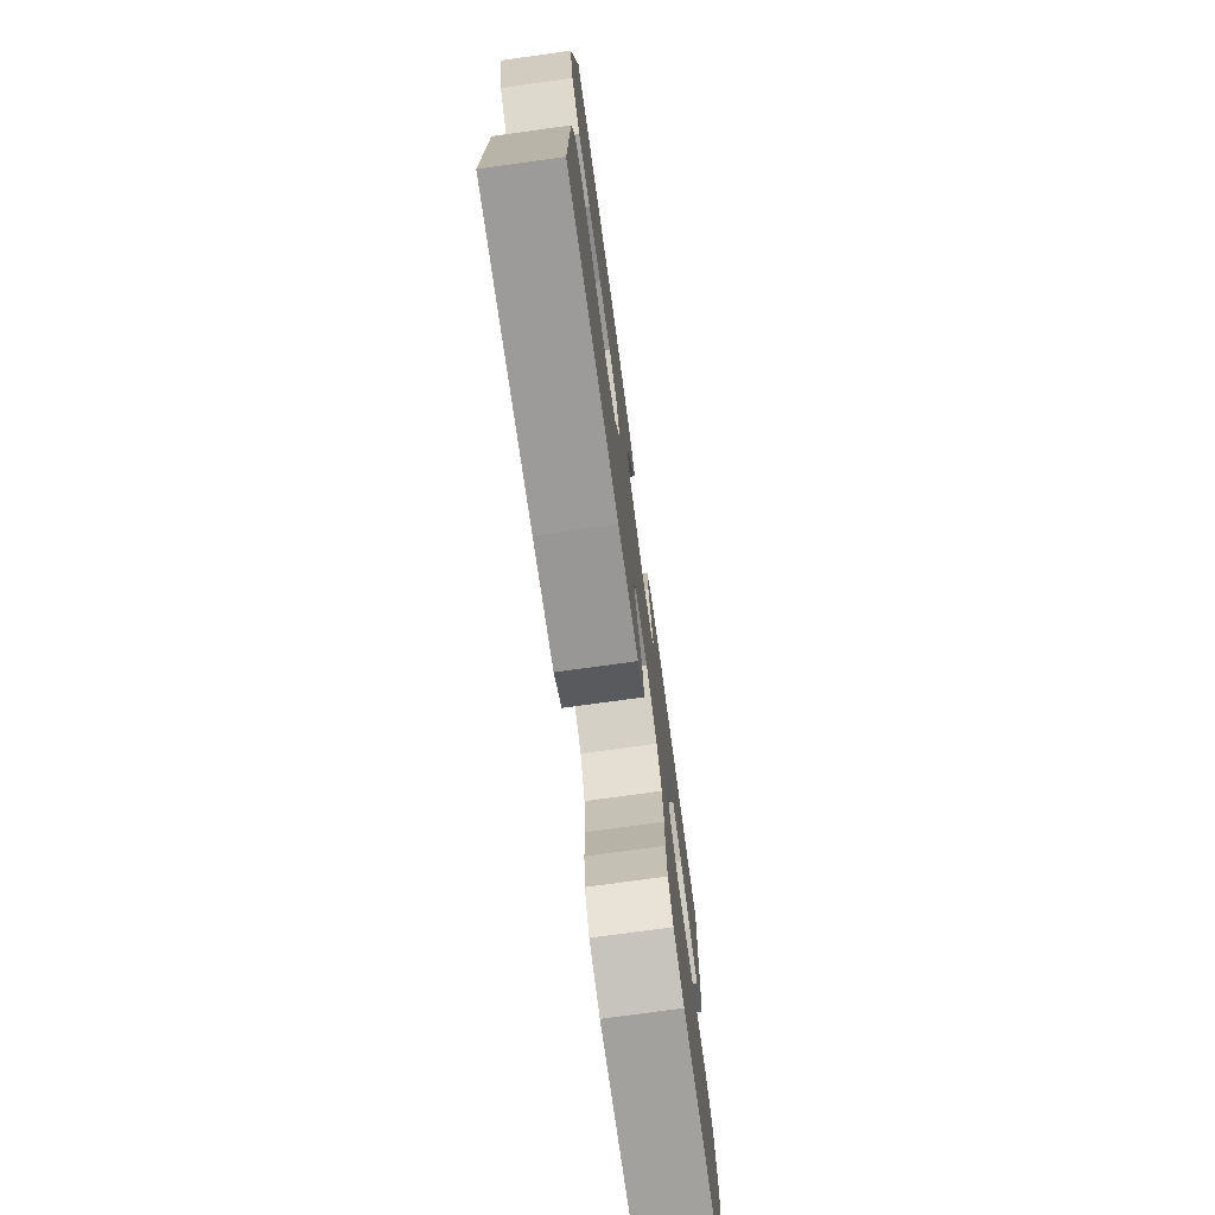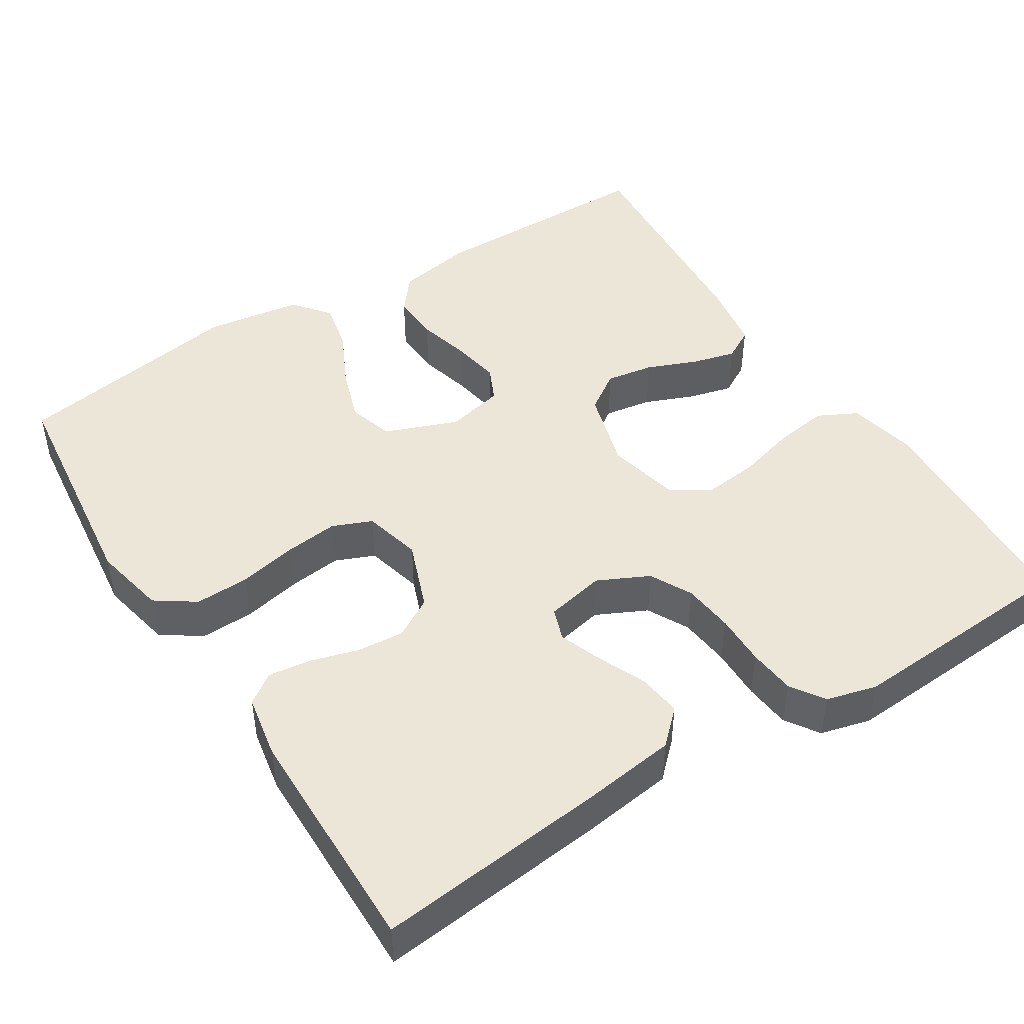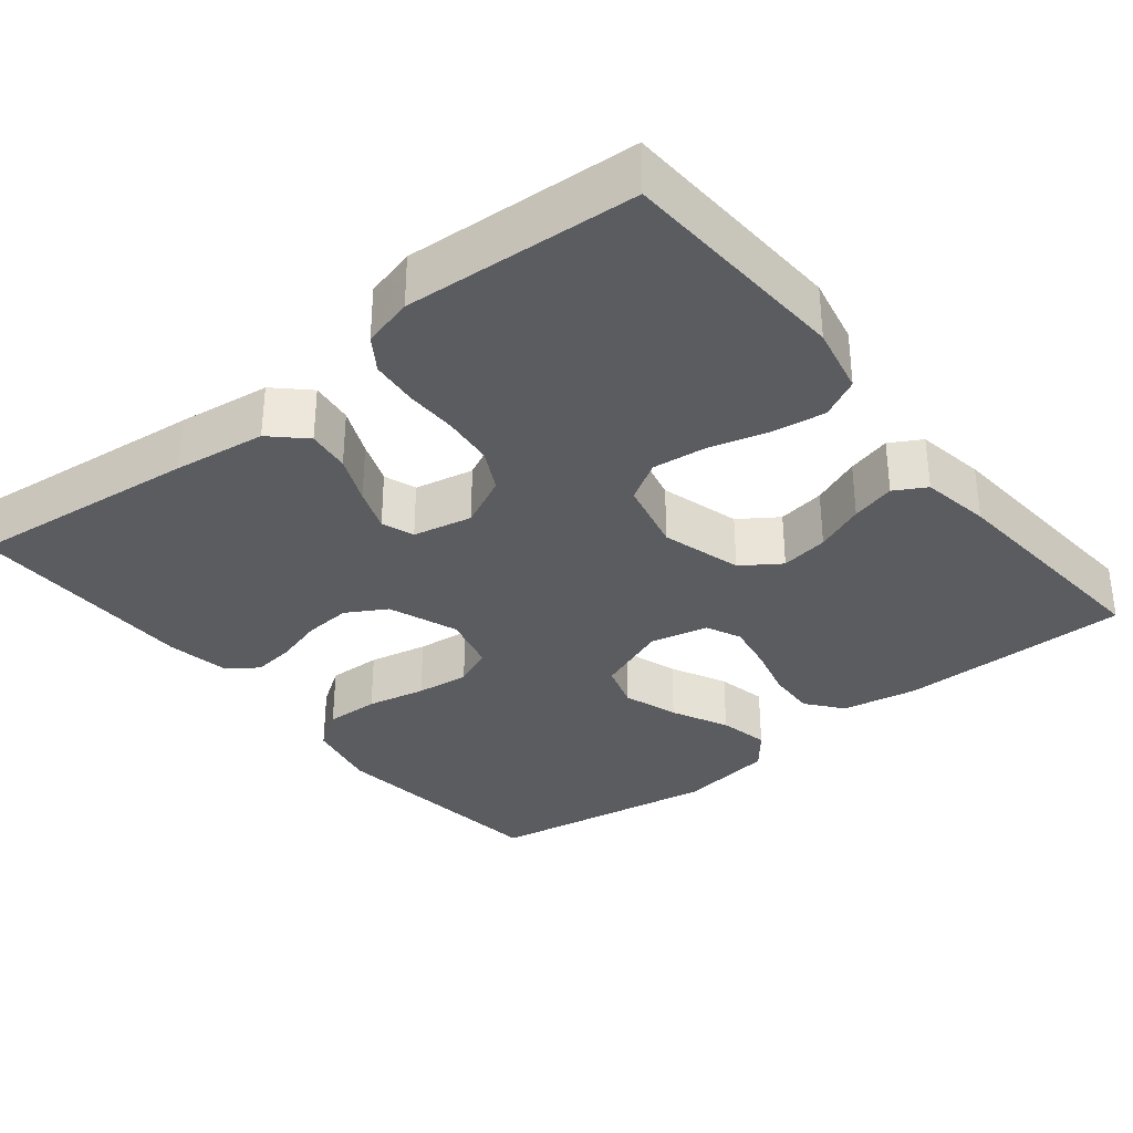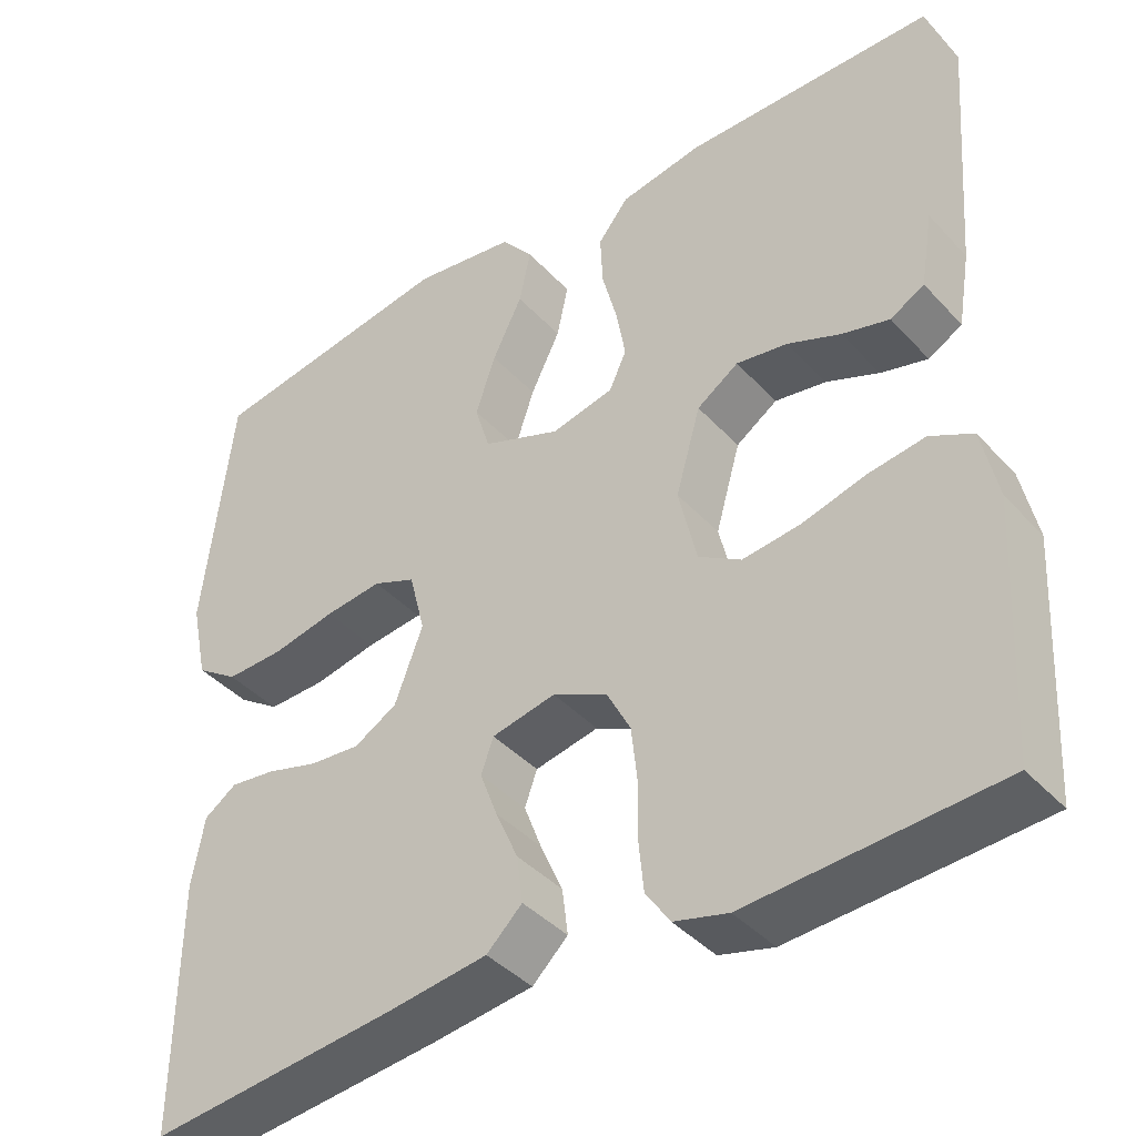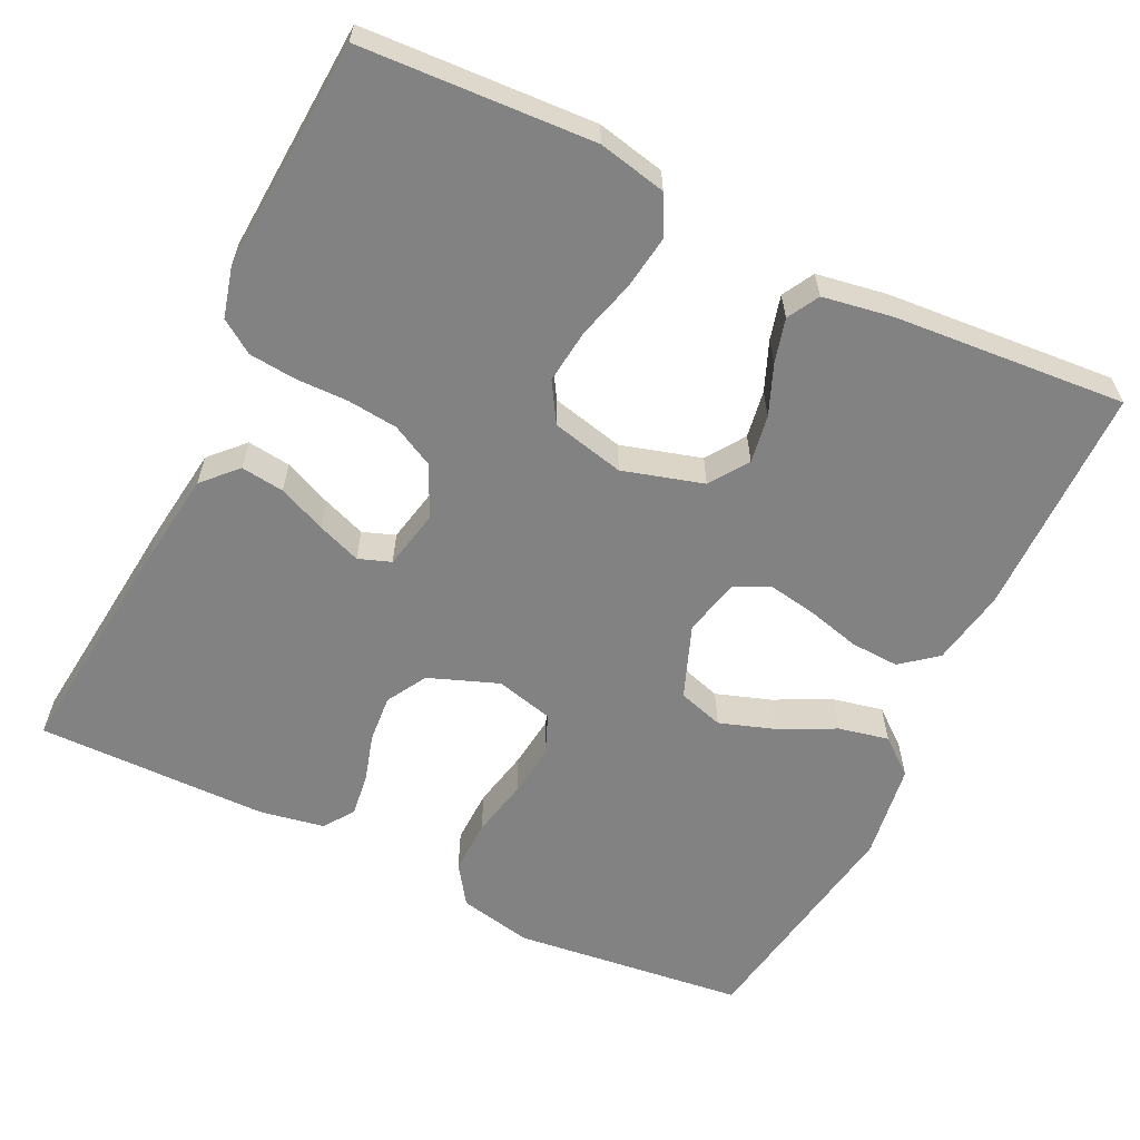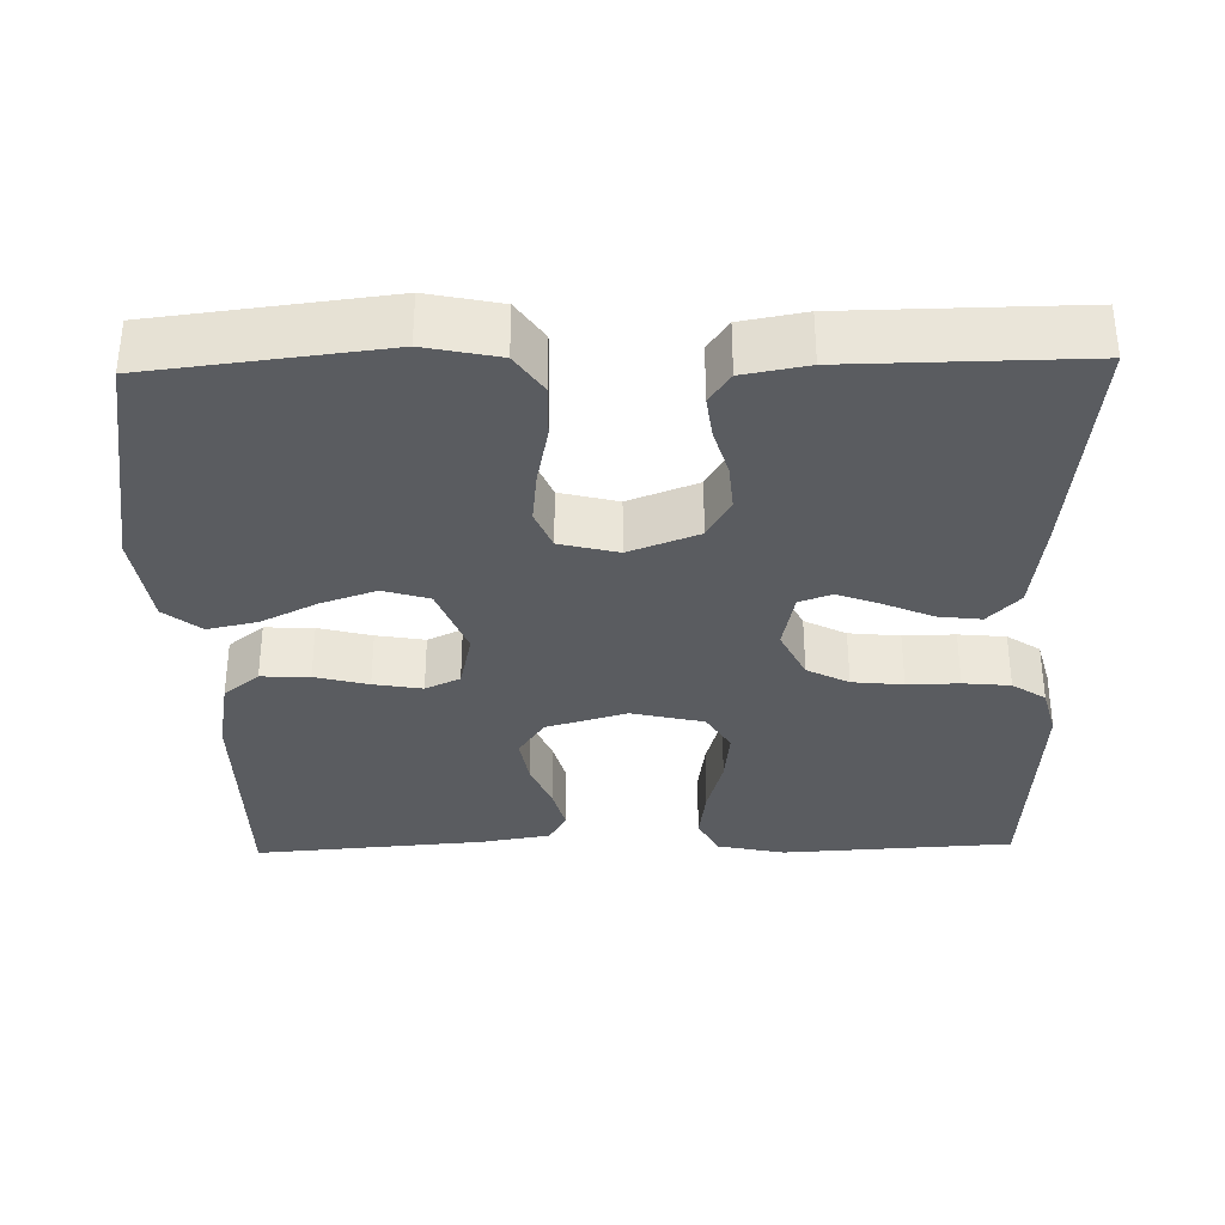
<metadata>
{"format":"obj","ext":"obj","renderer":"f3d","projection":"perspective","resolution":1024,"background":"white","views":[{"elev":-75.6,"azim":97.8,"up":"+Z"},{"elev":46.4,"azim":147.7,"up":"+Y"},{"elev":-33.6,"azim":-141.3,"up":"+Y"},{"elev":-40.7,"azim":-142.0,"up":"+Z"},{"elev":-60.7,"azim":-115.8,"up":"+Y"},{"elev":-34.0,"azim":91.4,"up":"+Y"}]}
</metadata>
<code>
v 0.5 0.07 -0.5
v 0.2 0.07 -0.468
v 0.08 0.07 -0.452
v 0.037 0.07 -0.411
v 0.044 0.07 -0.355
v 0.071 0.07 -0.293
v 0.092 0.07 -0.237
v 0.077 0.07 -0.195
v 0 0.07 -0.179
v -0.066 0.07 -0.211
v -0.094 0.07 -0.265
v -0.101 0.07 -0.331
v -0.1 0.07 -0.398
v -0.106 0.07 -0.459
v -0.135 0.07 -0.502
v -0.2 0.07 -0.519
v -0.5 0.07 -0.5
v -0.516 0.07 -0.2
v -0.497 0.07 -0.112
v -0.446 0.07 -0.086
v -0.377 0.07 -0.096
v -0.301 0.07 -0.117
v -0.231 0.07 -0.125
v -0.18 0.07 -0.094
v -0.158 0.07 0
v -0.188 0.07 0.104
v -0.238 0.07 0.138
v -0.3 0.07 0.128
v -0.364 0.07 0.102
v -0.421 0.07 0.087
v -0.462 0.07 0.11
v -0.477 0.07 0.2
v -0.5 0.07 0.5
v -0.2 0.07 0.502
v -0.101 0.07 0.484
v -0.064 0.07 0.438
v -0.067 0.07 0.375
v -0.085 0.07 0.306
v -0.096 0.07 0.243
v -0.075 0.07 0.198
v 0 0.07 0.181
v 0.094 0.07 0.217
v 0.112 0.07 0.276
v 0.088 0.07 0.347
v 0.052 0.07 0.42
v 0.038 0.07 0.485
v 0.076 0.07 0.532
v 0.2 0.07 0.55
v 0.5 0.07 0.5
v 0.535 0.07 0.2
v 0.515 0.07 0.105
v 0.464 0.07 0.07
v 0.394 0.07 0.072
v 0.318 0.07 0.088
v 0.249 0.07 0.096
v 0.198 0.07 0.075
v 0.179 0.07 0
v 0.213 0.07 -0.09
v 0.265 0.07 -0.12
v 0.326 0.07 -0.115
v 0.388 0.07 -0.097
v 0.443 0.07 -0.09
v 0.482 0.07 -0.117
v 0.497 0.07 -0.2
v 0.5 0 -0.5
v 0.2 0 -0.468
v 0.08 0 -0.452
v 0.037 0 -0.411
v 0.044 0 -0.355
v 0.071 0 -0.293
v 0.092 0 -0.237
v 0.077 0 -0.195
v 0 0 -0.179
v -0.066 0 -0.211
v -0.094 0 -0.265
v -0.101 0 -0.331
v -0.1 0 -0.398
v -0.106 0 -0.459
v -0.135 0 -0.502
v -0.2 0 -0.519
v -0.5 0 -0.5
v -0.516 0 -0.2
v -0.497 0 -0.112
v -0.446 0 -0.086
v -0.377 0 -0.096
v -0.301 0 -0.117
v -0.231 0 -0.125
v -0.18 0 -0.094
v -0.158 0 0
v -0.188 0 0.104
v -0.238 0 0.138
v -0.3 0 0.128
v -0.364 0 0.102
v -0.421 0 0.087
v -0.462 0 0.11
v -0.477 0 0.2
v -0.5 0 0.5
v -0.2 0 0.502
v -0.101 0 0.484
v -0.064 0 0.438
v -0.067 0 0.375
v -0.085 0 0.306
v -0.096 0 0.243
v -0.075 0 0.198
v 0 0 0.181
v 0.094 0 0.217
v 0.112 0 0.276
v 0.088 0 0.347
v 0.052 0 0.42
v 0.038 0 0.485
v 0.076 0 0.532
v 0.2 0 0.55
v 0.5 0 0.5
v 0.535 0 0.2
v 0.515 0 0.105
v 0.464 0 0.07
v 0.394 0 0.072
v 0.318 0 0.088
v 0.249 0 0.096
v 0.198 0 0.075
v 0.179 0 0
v 0.213 0 -0.09
v 0.265 0 -0.12
v 0.326 0 -0.115
v 0.388 0 -0.097
v 0.443 0 -0.09
v 0.482 0 -0.117
v 0.497 0 -0.2
f 4 5 6
f 3 4 6
f 2 3 6
f 1 2 6
f 64 1 6
f 63 64 6
f 62 63 6
f 61 62 6
f 60 61 6
f 59 60 6 7
f 58 59 7 8
f 57 58 8 9
f 56 57 9 10
f 52 53 54
f 51 52 54
f 50 51 54
f 49 50 54
f 48 49 54
f 47 48 54
f 46 47 54
f 45 46 54
f 44 45 54
f 43 44 54 55
f 42 43 55 56
f 36 37 38
f 35 36 38
f 34 35 38
f 33 34 38
f 32 33 38
f 31 32 38
f 30 31 38
f 29 30 38
f 28 29 38
f 27 28 38 39
f 26 27 39 40
f 20 21 22
f 19 20 22
f 18 19 22
f 17 18 22
f 16 17 22
f 15 16 22
f 14 15 22
f 13 14 22
f 12 13 22
f 11 12 22 23
f 10 11 23 24
f 10 24 25
f 56 10 25
f 42 56 25
f 41 42 25
f 25 26 40 41
f 70 69 68
f 70 68 67
f 70 67 66
f 70 66 65
f 70 65 128
f 70 128 127
f 70 127 126
f 70 126 125
f 70 125 124
f 71 70 124 123
f 72 71 123 122
f 73 72 122 121
f 74 73 121 120
f 118 117 116
f 118 116 115
f 118 115 114
f 118 114 113
f 118 113 112
f 118 112 111
f 118 111 110
f 118 110 109
f 118 109 108
f 119 118 108 107
f 120 119 107 106
f 102 101 100
f 102 100 99
f 102 99 98
f 102 98 97
f 102 97 96
f 102 96 95
f 102 95 94
f 102 94 93
f 102 93 92
f 103 102 92 91
f 104 103 91 90
f 86 85 84
f 86 84 83
f 86 83 82
f 86 82 81
f 86 81 80
f 86 80 79
f 86 79 78
f 86 78 77
f 86 77 76
f 87 86 76 75
f 88 87 75 74
f 89 88 74
f 89 74 120
f 89 120 106
f 89 106 105
f 105 104 90 89
f 1 65 66 2
f 2 66 67 3
f 3 67 68 4
f 4 68 69 5
f 5 69 70 6
f 6 70 71 7
f 7 71 72 8
f 8 72 73 9
f 9 73 74 10
f 10 74 75 11
f 11 75 76 12
f 12 76 77 13
f 13 77 78 14
f 14 78 79 15
f 15 79 80 16
f 16 80 81 17
f 17 81 82 18
f 18 82 83 19
f 19 83 84 20
f 20 84 85 21
f 21 85 86 22
f 22 86 87 23
f 23 87 88 24
f 24 88 89 25
f 25 89 90 26
f 26 90 91 27
f 27 91 92 28
f 28 92 93 29
f 29 93 94 30
f 30 94 95 31
f 31 95 96 32
f 32 96 97 33
f 33 97 98 34
f 34 98 99 35
f 35 99 100 36
f 36 100 101 37
f 37 101 102 38
f 38 102 103 39
f 39 103 104 40
f 40 104 105 41
f 41 105 106 42
f 42 106 107 43
f 43 107 108 44
f 44 108 109 45
f 45 109 110 46
f 46 110 111 47
f 47 111 112 48
f 48 112 113 49
f 49 113 114 50
f 50 114 115 51
f 51 115 116 52
f 52 116 117 53
f 53 117 118 54
f 54 118 119 55
f 55 119 120 56
f 56 120 121 57
f 57 121 122 58
f 58 122 123 59
f 59 123 124 60
f 60 124 125 61
f 61 125 126 62
f 62 126 127 63
f 63 127 128 64
f 64 128 65 1

</code>
